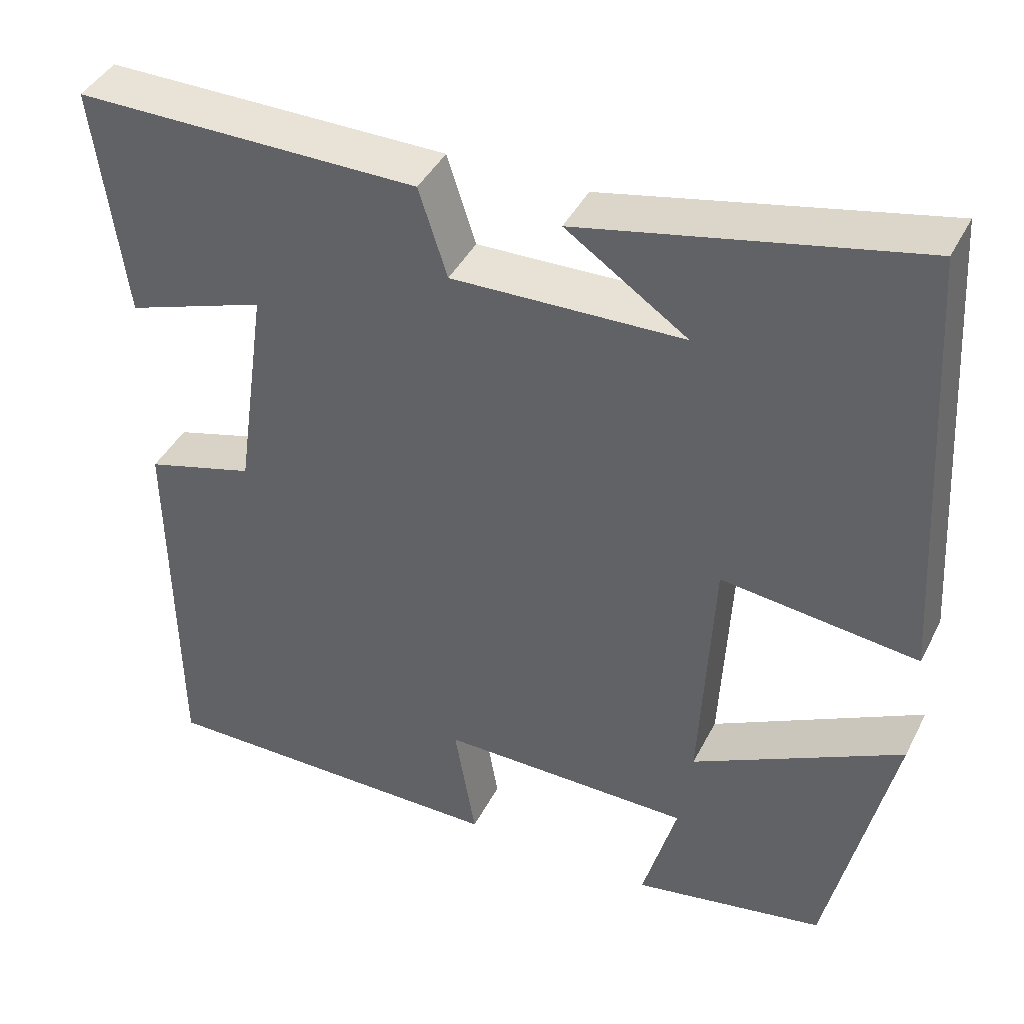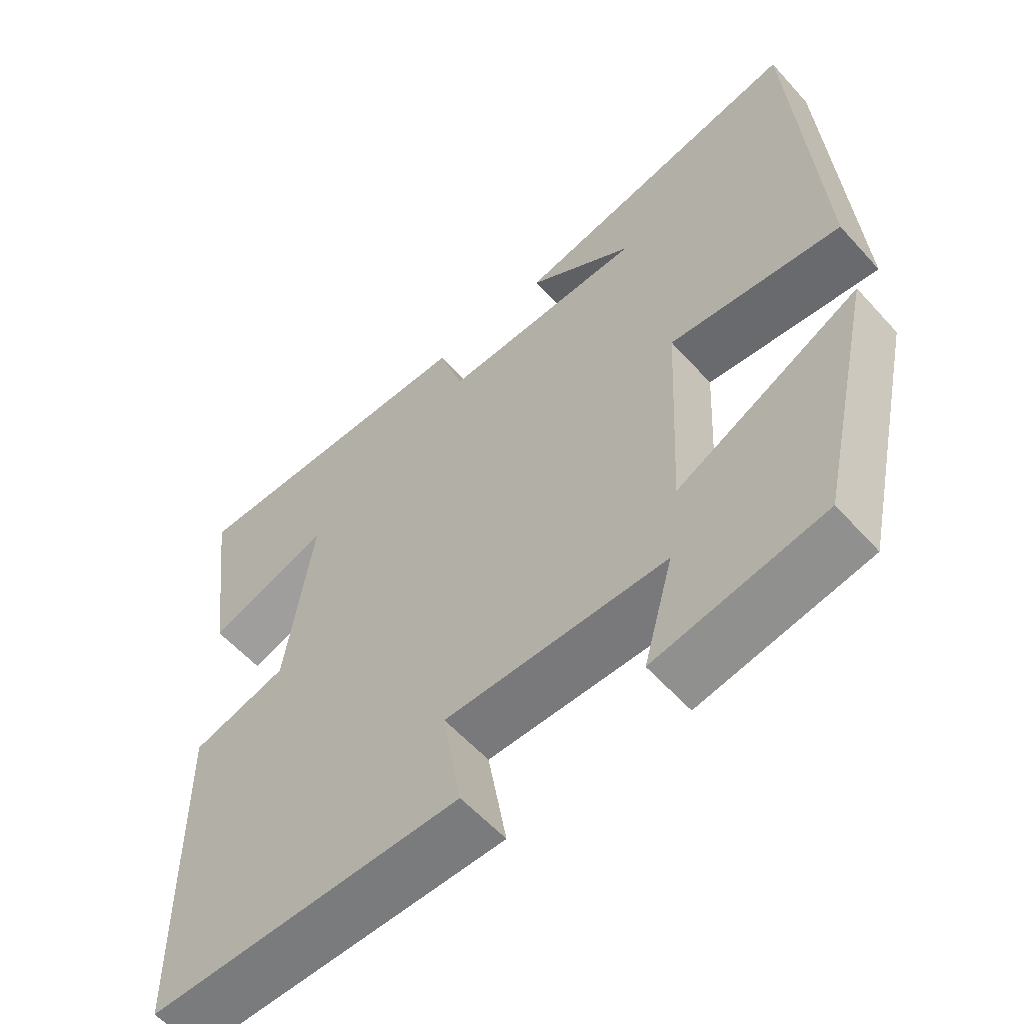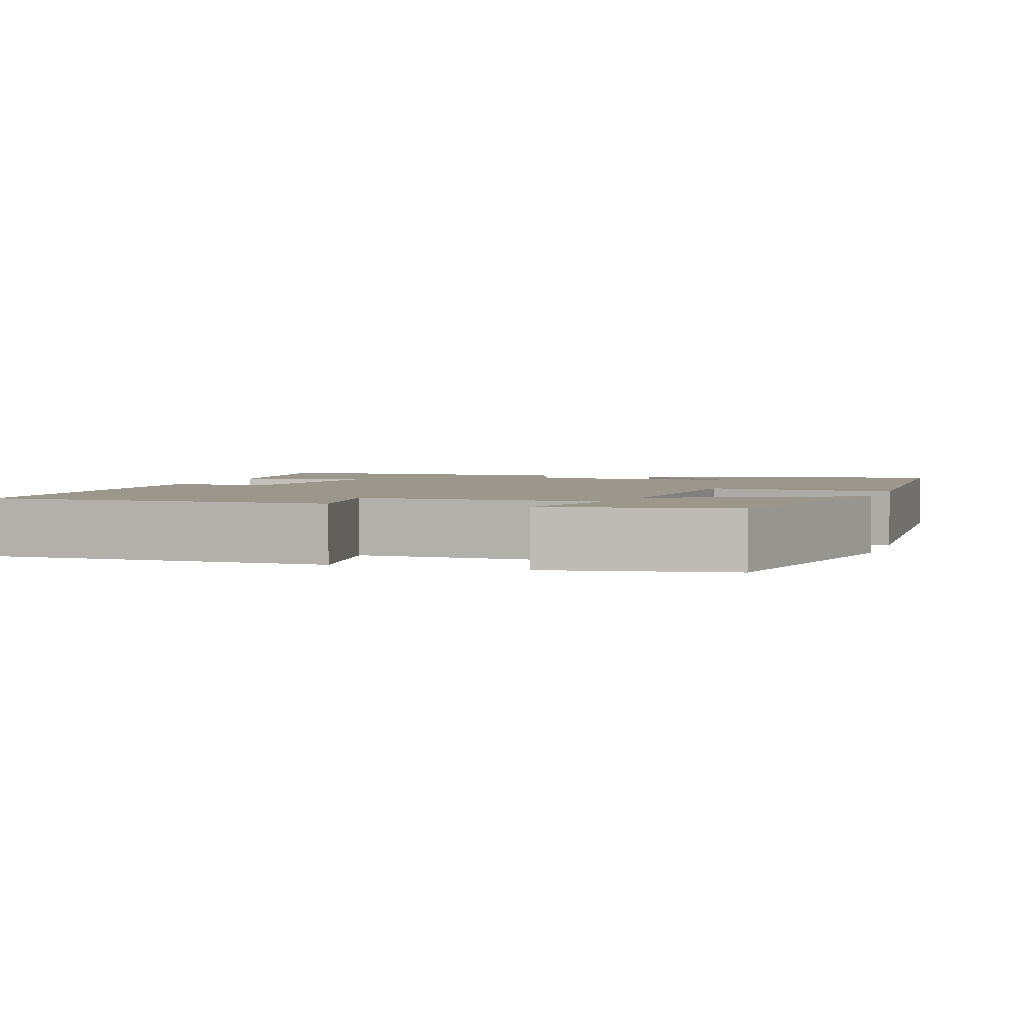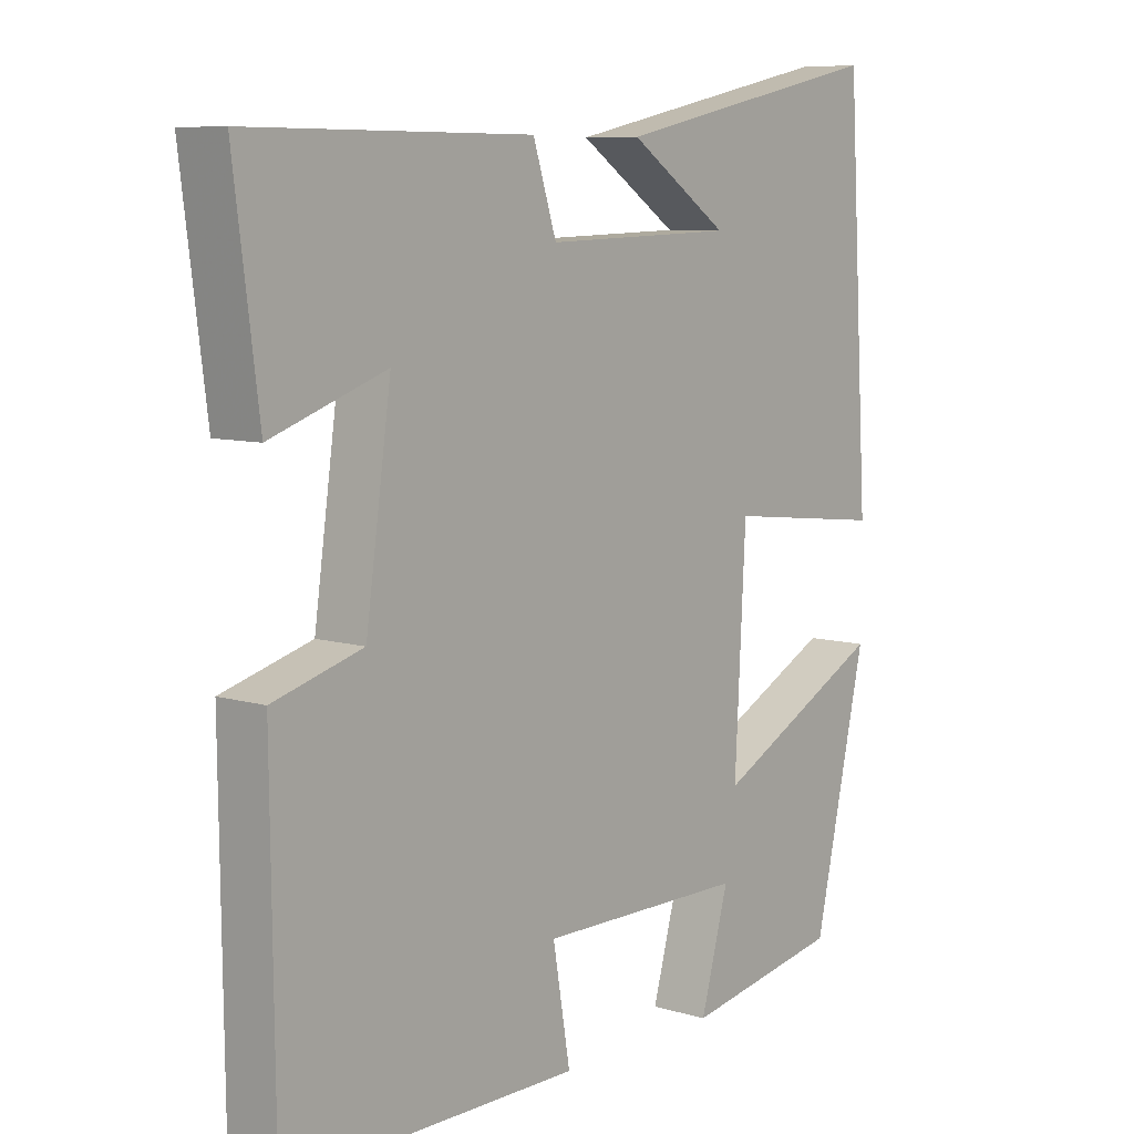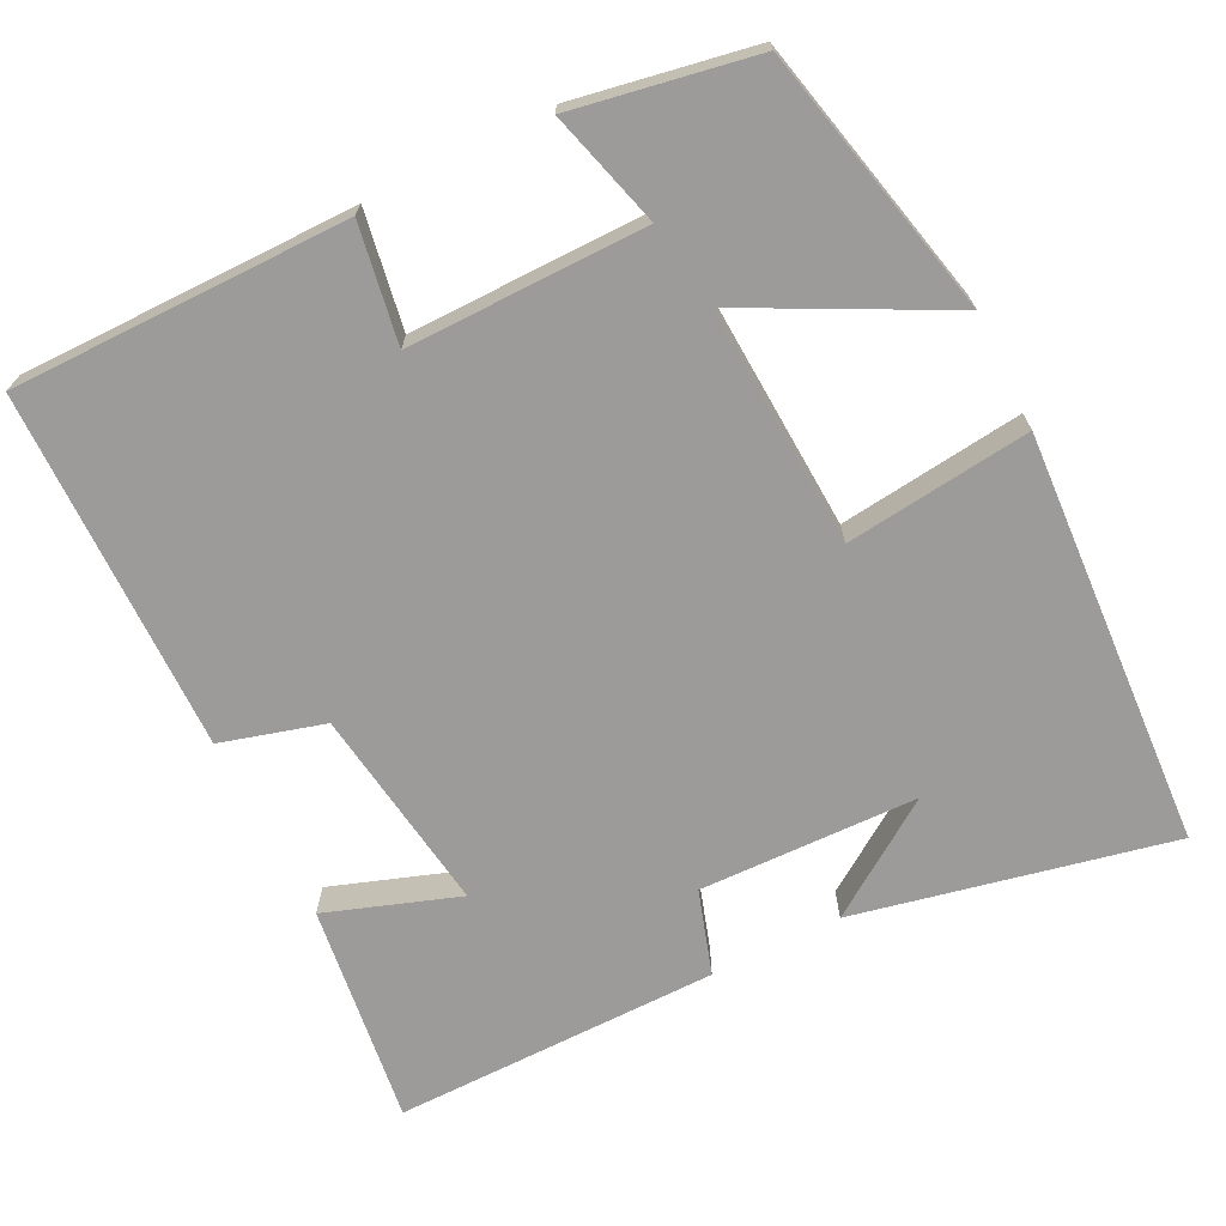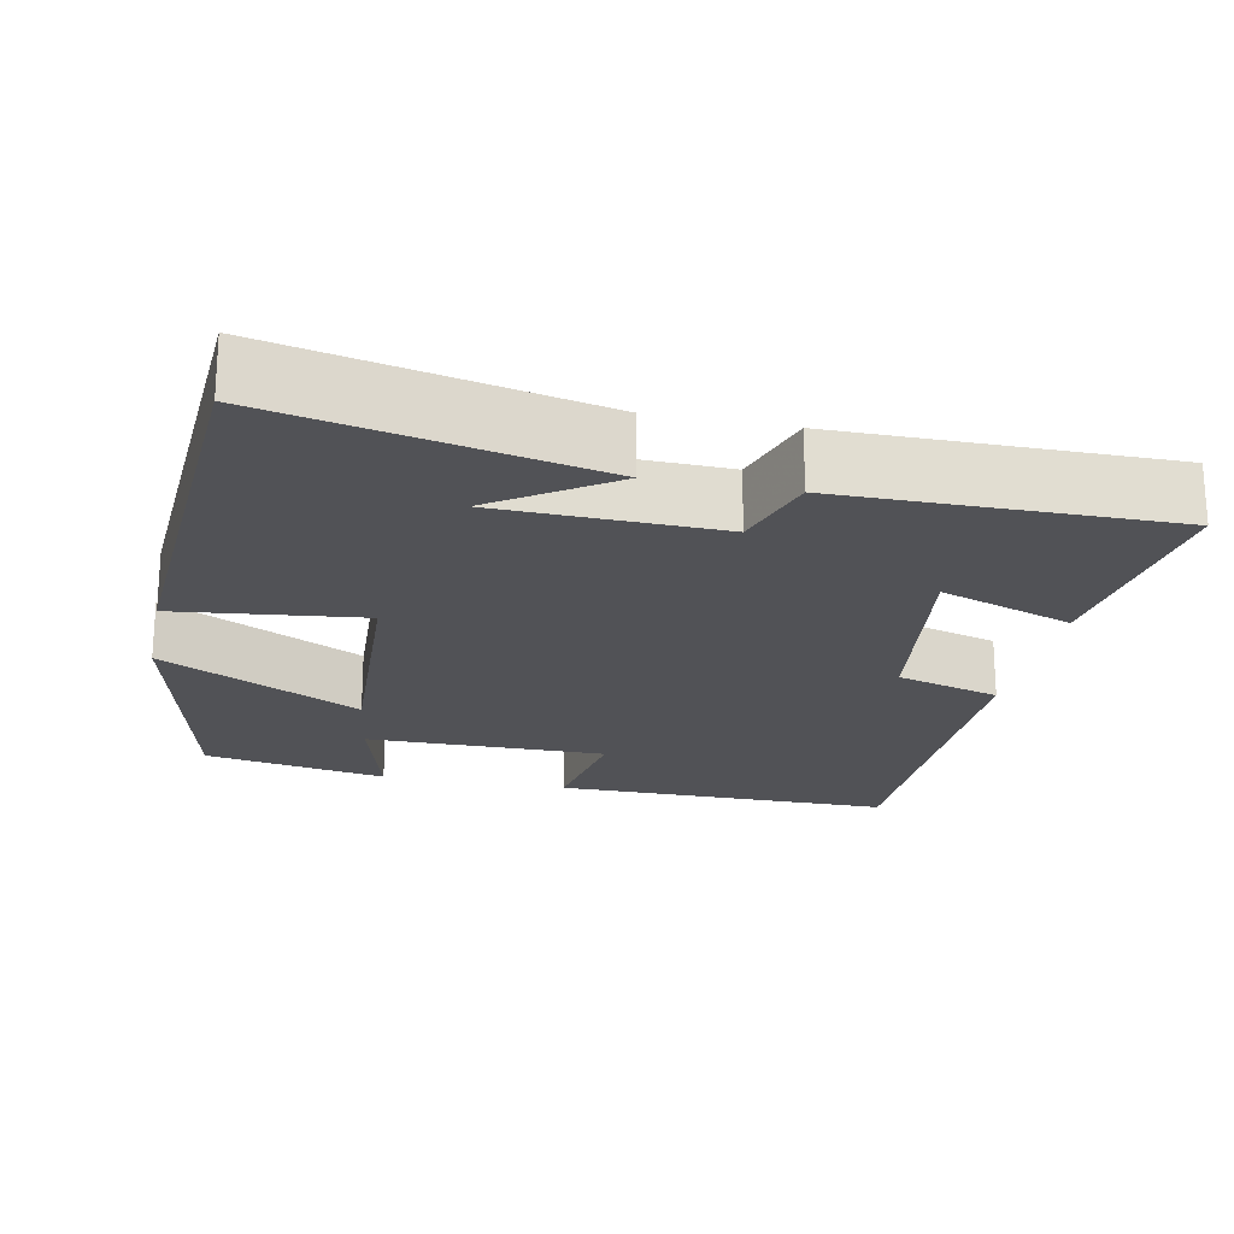
<metadata>
{"format":"obj","ext":"obj","renderer":"f3d","projection":"perspective","resolution":1024,"background":"white","views":[{"elev":41.7,"azim":-154.7,"up":"+Z"},{"elev":-58.2,"azim":-138.4,"up":"+Z"},{"elev":2.9,"azim":-161.4,"up":"+Y"},{"elev":8.1,"azim":129.6,"up":"+Z"},{"elev":-69.7,"azim":-153.4,"up":"+Y"},{"elev":-21.3,"azim":-11.6,"up":"+Y"}]}
</metadata>
<code>
v -0.467 0.07 0.588
v -0.056 0.07 0.5
v -0.205 0.07 0.399
v 0.079 0.07 0.391
v 0.114 0.07 0.5
v 0.537 0.07 0.502
v 0.5 0.07 0.215
v 0.328 0.07 0.275
v 0.366 0.07 0.007
v 0.5 0.07 -0.031
v 0.495 0.07 -0.501
v 0.057 0.07 -0.5
v 0.083 0.07 -0.347
v -0.227 0.07 -0.349
v -0.185 0.07 -0.5
v -0.421 0.07 -0.457
v -0.5 0.07 -0.105
v -0.243 0.07 -0.237
v -0.259 0.07 0.075
v -0.5 0.07 0.047
v -0.467 0 0.588
v -0.056 0 0.5
v -0.205 0 0.399
v 0.079 0 0.391
v 0.114 0 0.5
v 0.537 0 0.502
v 0.5 0 0.215
v 0.328 0 0.275
v 0.366 0 0.007
v 0.5 0 -0.031
v 0.495 0 -0.501
v 0.057 0 -0.5
v 0.083 0 -0.347
v -0.227 0 -0.349
v -0.185 0 -0.5
v -0.421 0 -0.457
v -0.5 0 -0.105
v -0.243 0 -0.237
v -0.259 0 0.075
v -0.5 0 0.047
f 19 20 1
f 16 17 18
f 14 15 16
f 14 16 18
f 13 14 18 19
f 11 12 13
f 10 11 13
f 9 10 13
f 8 9 13 19
f 6 7 8
f 5 6 8
f 4 5 8
f 3 4 8 19
f 1 2 3
f 1 3 19
f 21 40 39
f 38 37 36
f 36 35 34
f 38 36 34
f 39 38 34 33
f 33 32 31
f 33 31 30
f 33 30 29
f 39 33 29 28
f 28 27 26
f 28 26 25
f 28 25 24
f 39 28 24 23
f 23 22 21
f 39 23 21
f 1 21 22 2
f 2 22 23 3
f 3 23 24 4
f 4 24 25 5
f 5 25 26 6
f 6 26 27 7
f 7 27 28 8
f 8 28 29 9
f 9 29 30 10
f 10 30 31 11
f 11 31 32 12
f 12 32 33 13
f 13 33 34 14
f 14 34 35 15
f 15 35 36 16
f 16 36 37 17
f 17 37 38 18
f 18 38 39 19
f 19 39 40 20
f 20 40 21 1

</code>
